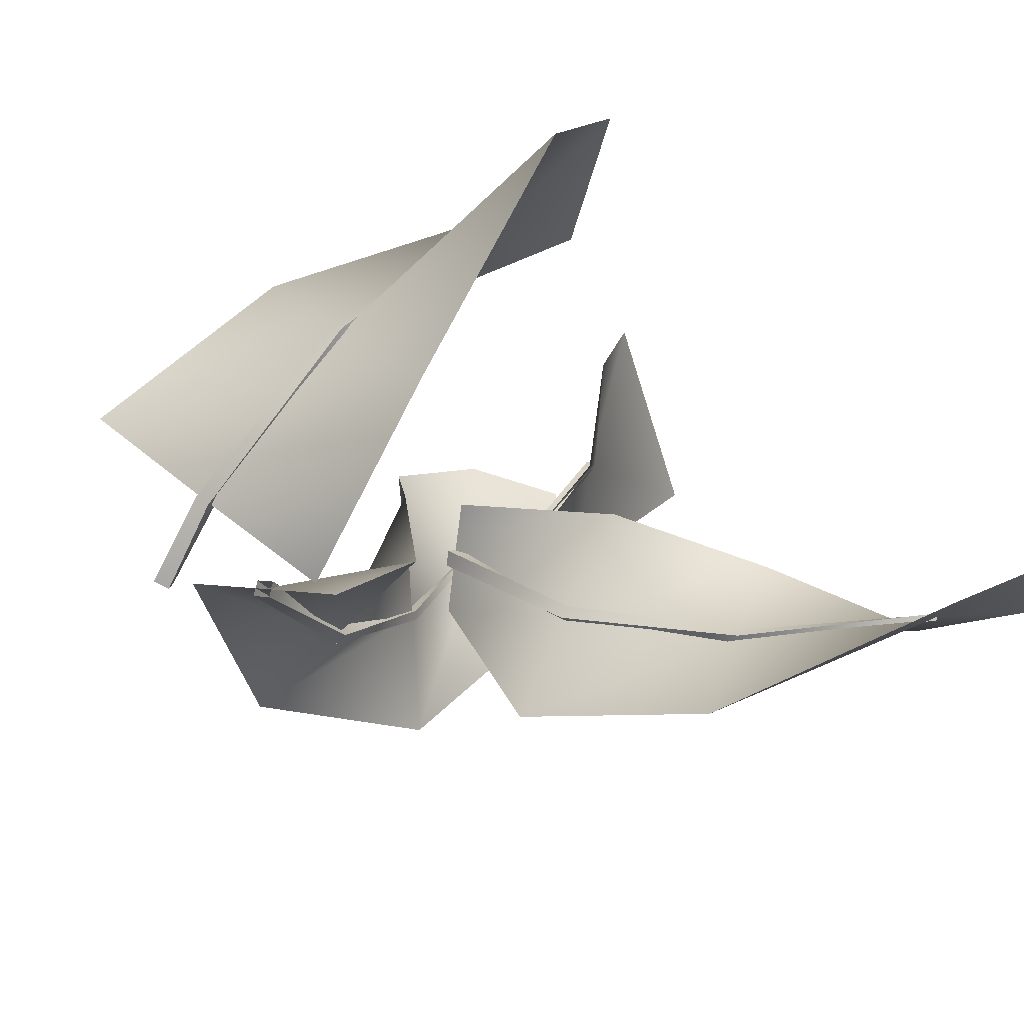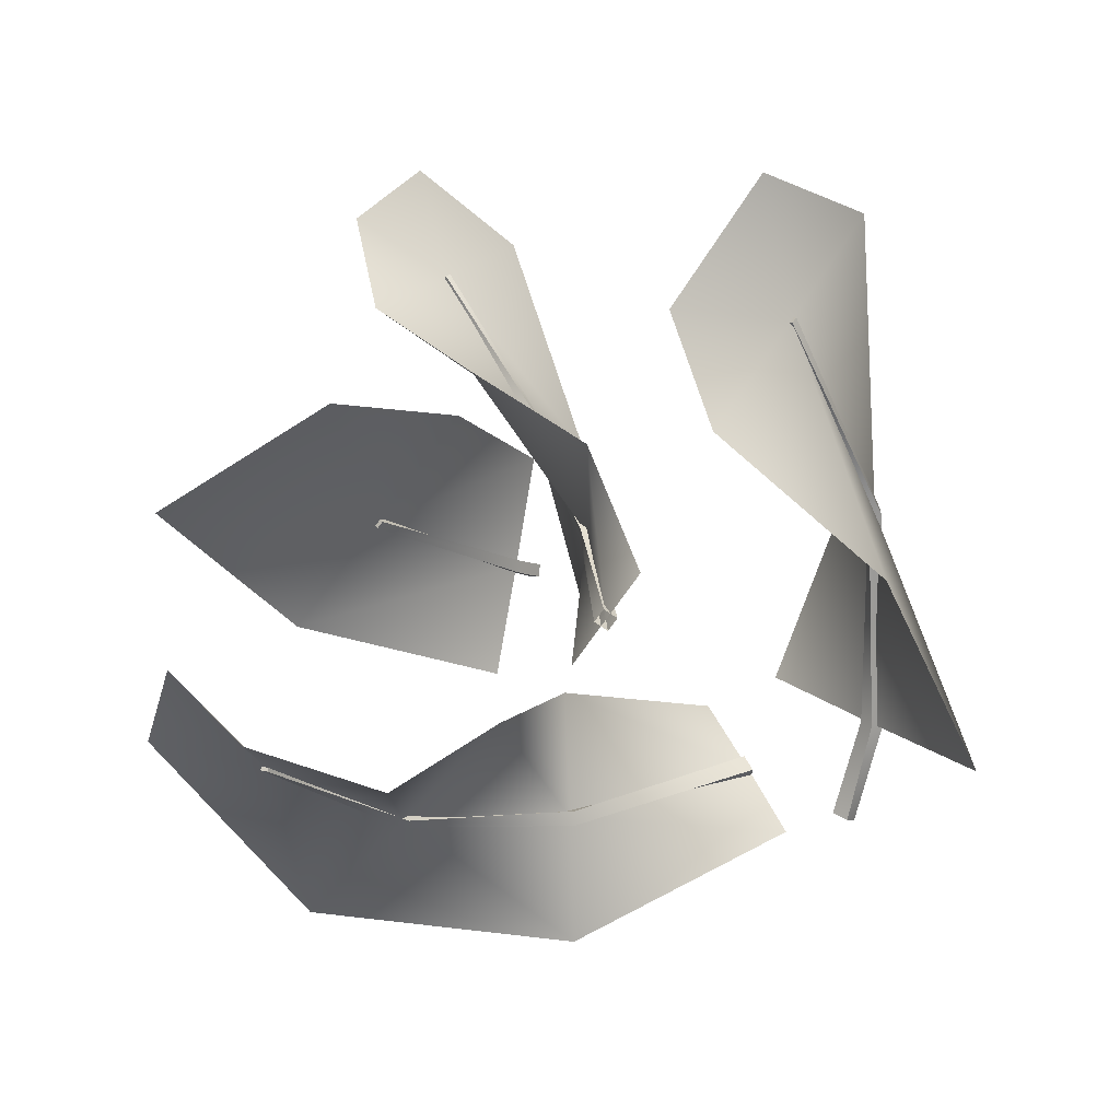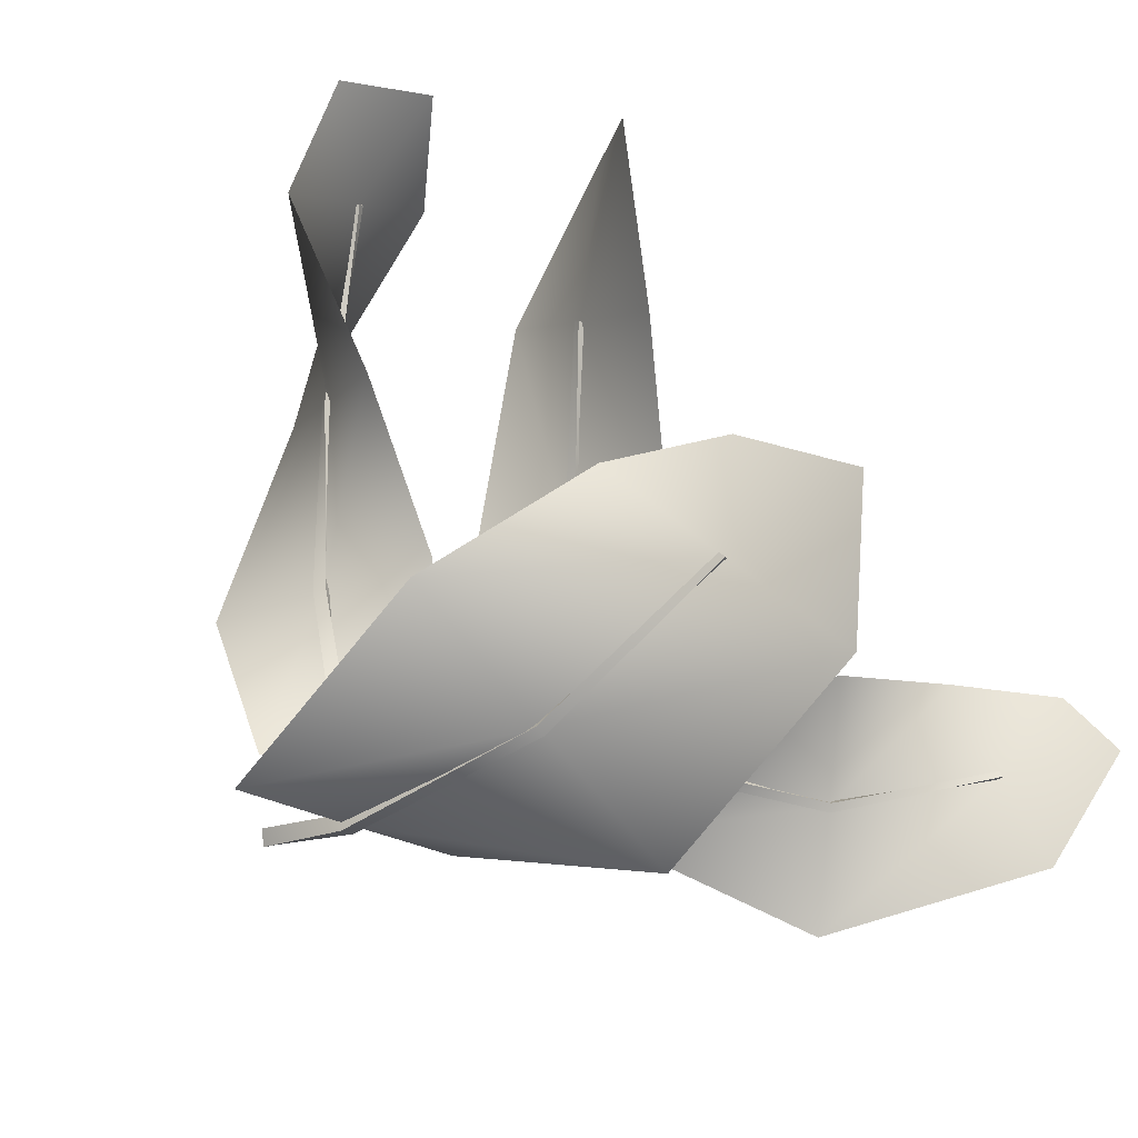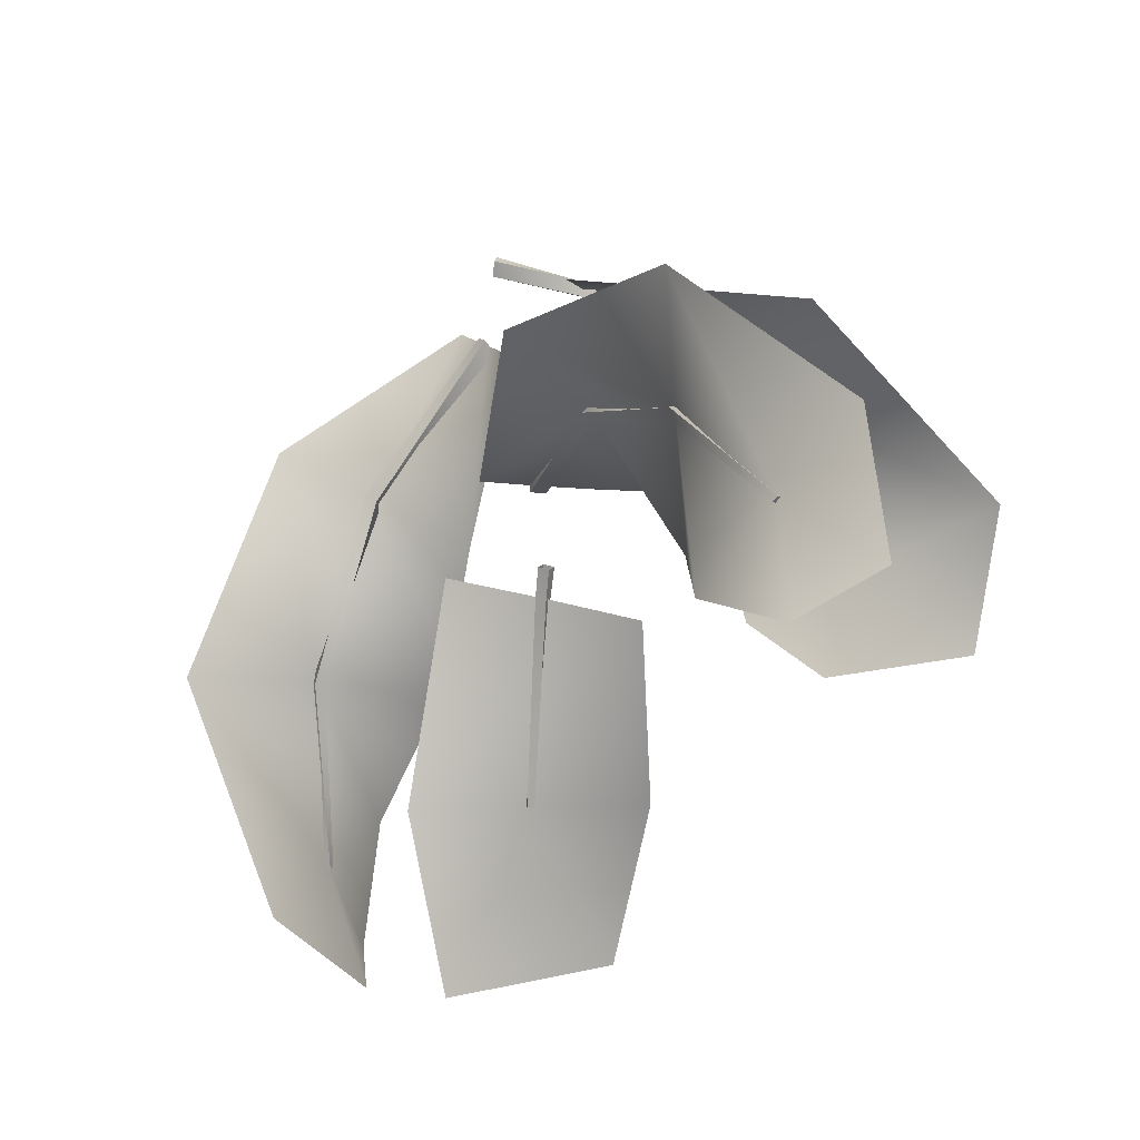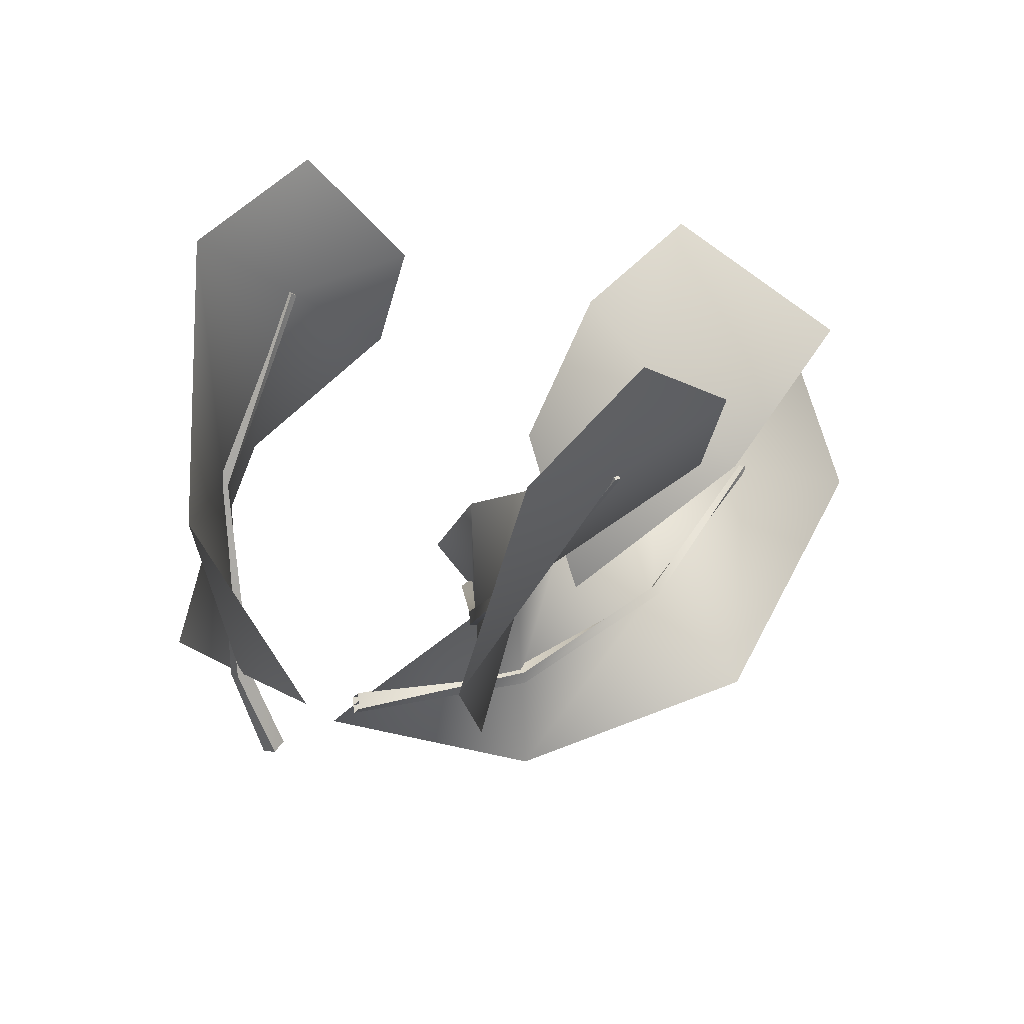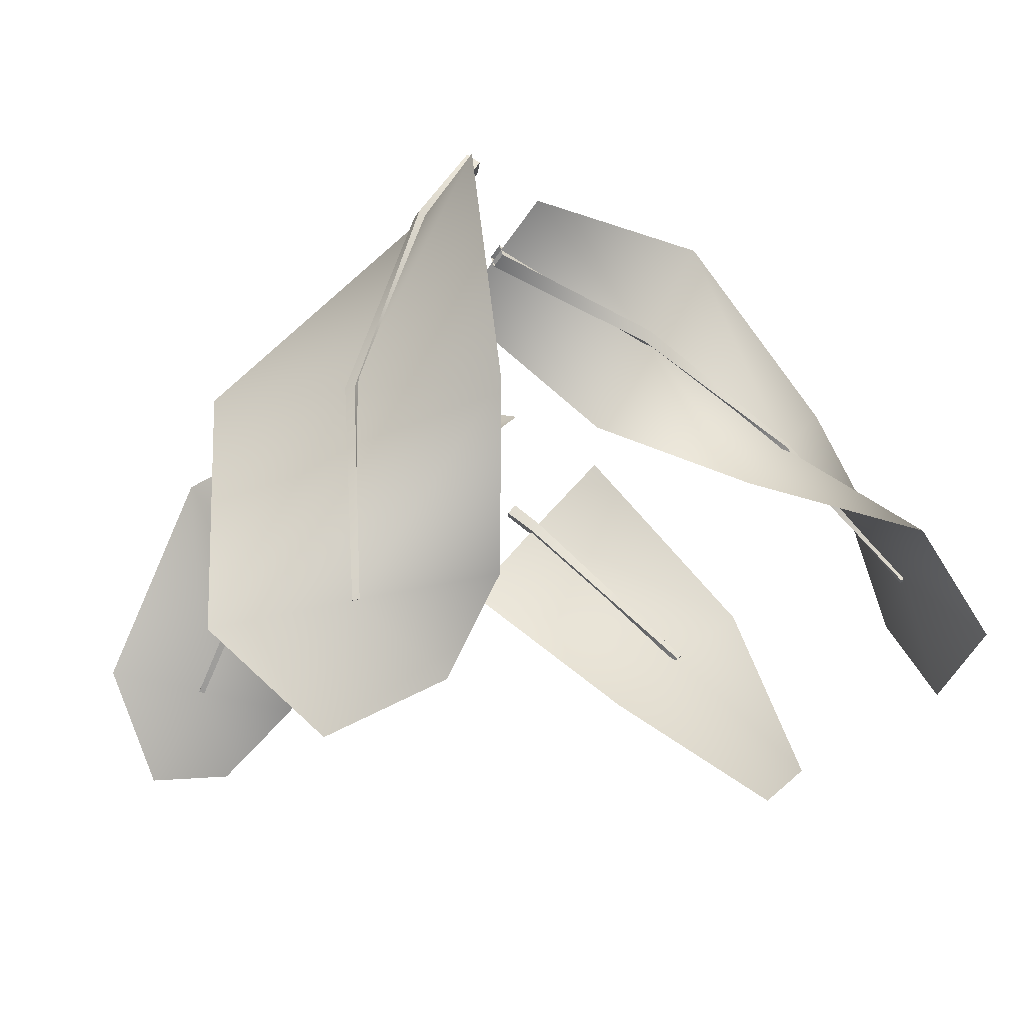
<metadata>
{"format":"obj","ext":"obj","renderer":"f3d","projection":"perspective","resolution":1024,"background":"white","views":[{"elev":-38.2,"azim":-106.4,"up":"+Z"},{"elev":71.4,"azim":123.0,"up":"+Z"},{"elev":31.6,"azim":-135.0,"up":"+Z"},{"elev":-50.5,"azim":-159.3,"up":"+Y"},{"elev":-35.4,"azim":-52.3,"up":"+Z"},{"elev":34.7,"azim":-28.6,"up":"+Y"}]}
</metadata>
<code>
v  -3.866 -11.44 -1.682
v  -2.244 -9.257 -0.5747
v  -0.6102 -7.867 1.426
v  -5.209 -14.04 -1.711
v  -3.773 -14.49 -0.8742
v  -3.344 -12.21 0.1753
v  -1.414 -7.755 1.895
v  -3.074 -9.799 0.8956
v  0.1778 -7.988 0.9345
v  -1.43 -8.734 -2.061
v  -6.655 -13.62 -2.543
v  -4.404 -10.68 -3.544
v  -5.07 -15.8 -1.135
v  -6.486 -15.43 -1.29
v  -5.145 -14.08 -1.73
v  -3.783 -11.5 -1.643
v  -2.222 -9.363 -0.4762
v  -0.7128 -7.973 1.535
v  -5.231 -14.05 -1.781
v  -3.822 -11.44 -1.782
v  -2.126 -9.301 -0.6482
v  -0.4932 -8.005 1.403
v  -5.186 -14.04 -1.642
v  -3.91 -11.43 -1.581
v  -2.362 -9.213 -0.5011
v  -0.7272 -7.729 1.45
v  -5.272 -14.01 -1.692
v  -3.949 -11.38 -1.72
v  -2.266 -9.151 -0.6731
v  -0.5076 -7.762 1.318
g Box171
f 1 4 5
f 5 6 1
f 2 1 6
f 6 8 2
f 3 2 8
f 8 7 3
f 2 3 9
f 9 10 2
f 1 2 10
f 10 12 1
f 4 1 12
f 12 11 4
f 4 14 13
f 4 11 14
f 4 13 5
f 15 19 20
f 20 16 15
f 16 20 21
f 21 17 16
f 17 21 22
f 22 18 17
f 23 24 28
f 28 27 23
f 24 25 29
f 29 28 24
f 25 26 30
f 30 29 25
f 15 16 24
f 24 23 15
f 16 17 25
f 25 24 16
f 17 18 26
f 26 25 17
f 22 21 29
f 29 30 22
f 21 20 28
f 28 29 21
f 20 19 27
f 27 28 20
f 19 15 23
f 23 27 19
v  -3.868 -5.141 2.894
v  -1.579 -3.579 0.9148
v  -4.973 -7.499 5.09
v  -7.269 -7.573 4.584
v  -5.442 -6.034 0.8077
v  -1.8 -5.355 -0.4765
v  -1.386 -1.814 2.323
v  -2.68 -7.45 5.617
v  -2.312 -4.268 5.002
v  -6.195 -8.844 6.399
v  -3.816 -8.921 5.943
v  -5.043 -7.462 5.121
v  -3.978 -5.103 2.841
v  -1.661 -3.608 0.7688
v  -4.926 -7.459 5.147
v  -3.876 -5.046 2.978
v  -1.639 -3.421 0.9164
v  -5.02 -7.539 5.032
v  -3.861 -5.237 2.811
v  -1.52 -3.738 0.9132
v  -4.903 -7.536 5.059
v  -3.759 -5.179 2.948
v  -1.498 -3.55 1.061
v  -0.3274 -3.052 0.1266
v  -0.3263 -3.302 0.03474
v  -0.2054 -3.384 0.2583
v  -0.2065 -3.133 0.3502
g Box170
f 31 33 34
f 34 35 31
f 32 31 35
f 35 36 32
f 31 32 37
f 37 39 31
f 33 31 39
f 39 38 33
f 33 41 40
f 33 38 41
f 33 40 34
f 42 45 46
f 46 43 42
f 43 46 47
f 47 44 43
f 47 54 55
f 55 44 47
f 48 49 52
f 52 51 48
f 49 50 53
f 53 52 49
f 56 57 53
f 53 50 56
f 42 43 49
f 49 48 42
f 43 44 50
f 50 49 43
f 55 56 50
f 50 44 55
f 47 46 52
f 52 53 47
f 46 45 51
f 51 52 46
f 45 42 48
f 48 51 45
f 47 53 57
f 57 54 47
v  -0.3025 -9.31 2.473
v  0.9842 -10.77 5.286
v  2.708 -11.07 4.421
v  1.172 -8.696 2.027
v  -0.7278 -10.49 6.178
v  -1.762 -9.936 2.946
v  2.876 -13.1 6.584
v  0.7739 -11.45 8.501
v  1.017 -10.83 5.236
v  -0.204 -9.352 2.404
v  0.9113 -10.82 5.29
v  -0.3631 -9.42 2.454
v  1.057 -10.73 5.282
v  -0.242 -9.199 2.491
v  0.9514 -10.71 5.336
v  -0.401 -9.267 2.541
v  -0.5733 -9.245 2.023
v  -0.4115 -9.16 1.975
v  -0.466 -9.005 2.069
v  -0.6278 -9.09 2.116
g leaves_050
f 58 59 60
f 60 61 58
f 59 58 63
f 63 62 59
f 59 65 64
f 59 62 65
f 59 64 60
f 66 68 69
f 69 67 66
f 69 74 75
f 75 67 69
f 70 71 73
f 73 72 70
f 76 77 73
f 73 71 76
f 66 67 71
f 71 70 66
f 75 76 71
f 71 67 75
f 69 68 72
f 72 73 69
f 68 66 70
f 70 72 68
f 69 73 77
f 77 74 69
v  4.102 -8.328 3.642
v  2.372 -6.594 1.667
v  -0.01572 -4.853 0.5829
v  4.962 -9.843 6.263
v  4.52 -8.085 7.165
v  2.448 -7.734 5.01
v  -0.6091 -5.925 0.2669
v  0.9627 -7.608 2.438
v  0.6036 -3.798 0.9048
v  3.801 -5.597 0.9117
v  5.408 -11.61 5.389
v  5.77 -8.939 2.297
v  5.215 -9.771 8.285
v  4.811 -11.34 7.691
v  5.003 -9.781 6.287
v  4.083 -8.239 3.716
v  2.285 -6.582 1.797
v  -0.122 -4.987 0.6789
v  5.028 -9.877 6.238
v  4.207 -8.283 3.615
v  2.45 -6.464 1.708
v  0.0103 -4.754 0.7497
v  4.896 -9.809 6.288
v  3.997 -8.373 3.669
v  2.293 -6.723 1.626
v  -0.04173 -4.952 0.4162
v  4.921 -9.905 6.239
v  4.121 -8.418 3.568
v  2.459 -6.605 1.537
v  0.09061 -4.72 0.487
g Box169
f 78 81 82
f 82 83 78
f 79 78 83
f 83 85 79
f 80 79 85
f 85 84 80
f 79 80 86
f 86 87 79
f 78 79 87
f 87 89 78
f 81 78 89
f 89 88 81
f 81 91 90
f 81 88 91
f 81 90 82
f 92 96 97
f 97 93 92
f 93 97 98
f 98 94 93
f 94 98 99
f 99 95 94
f 100 101 105
f 105 104 100
f 101 102 106
f 106 105 101
f 102 103 107
f 107 106 102
f 92 93 101
f 101 100 92
f 93 94 102
f 102 101 93
f 94 95 103
f 103 102 94
f 99 98 106
f 106 107 99
f 98 97 105
f 105 106 98
f 97 96 104
f 104 105 97
f 96 92 100
f 100 104 96

</code>
